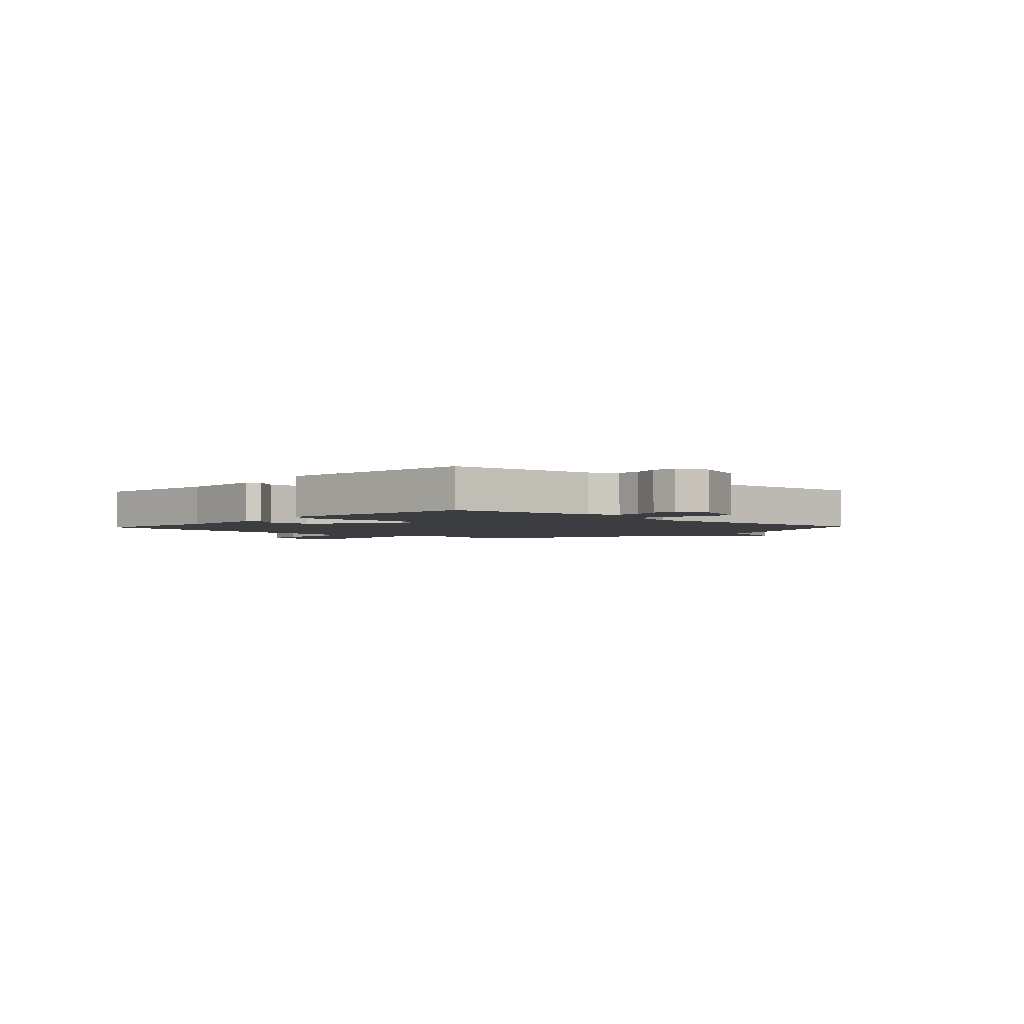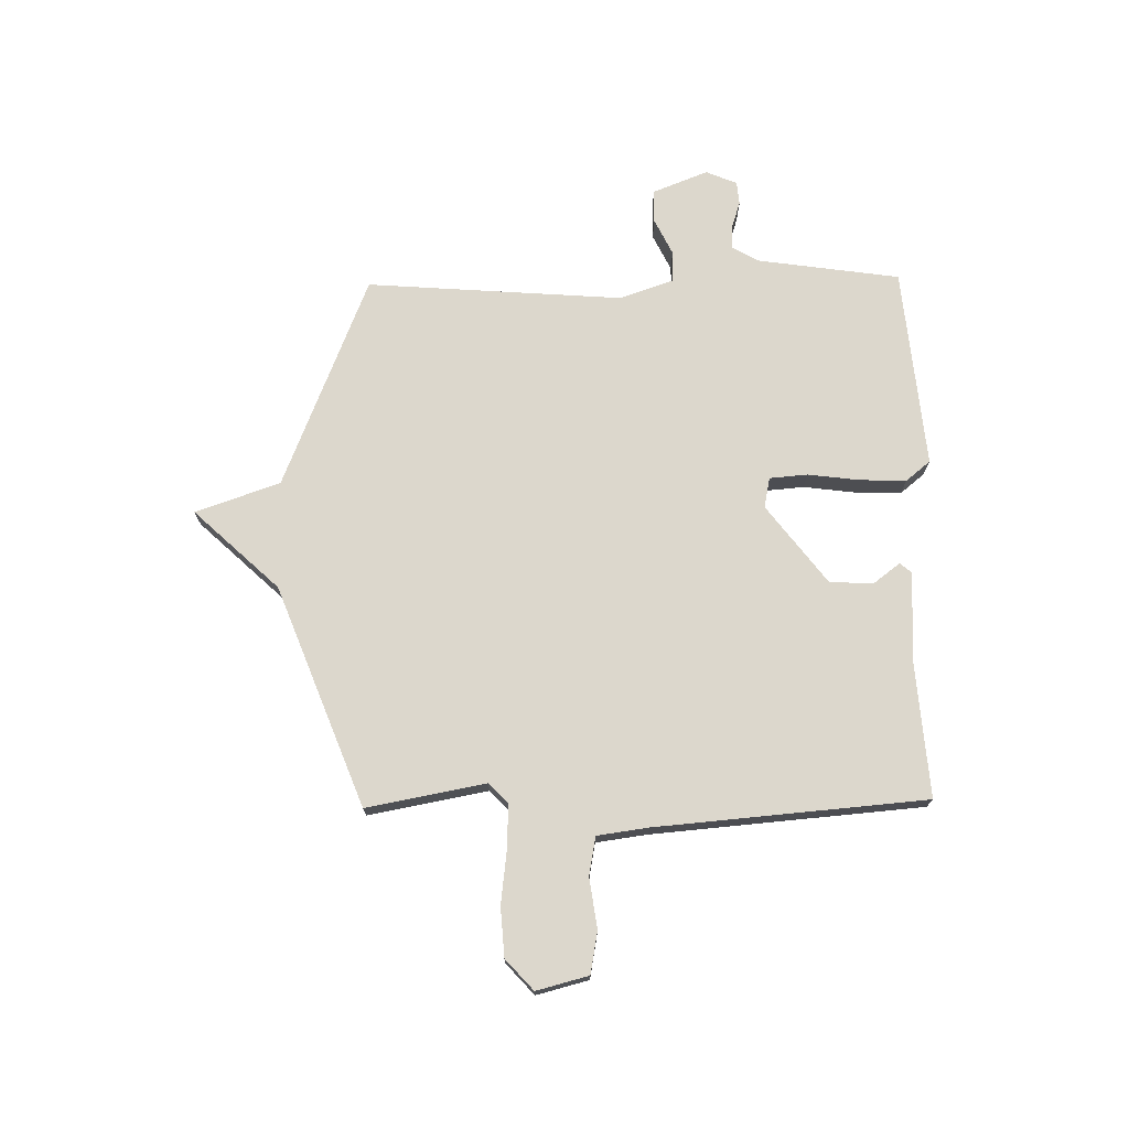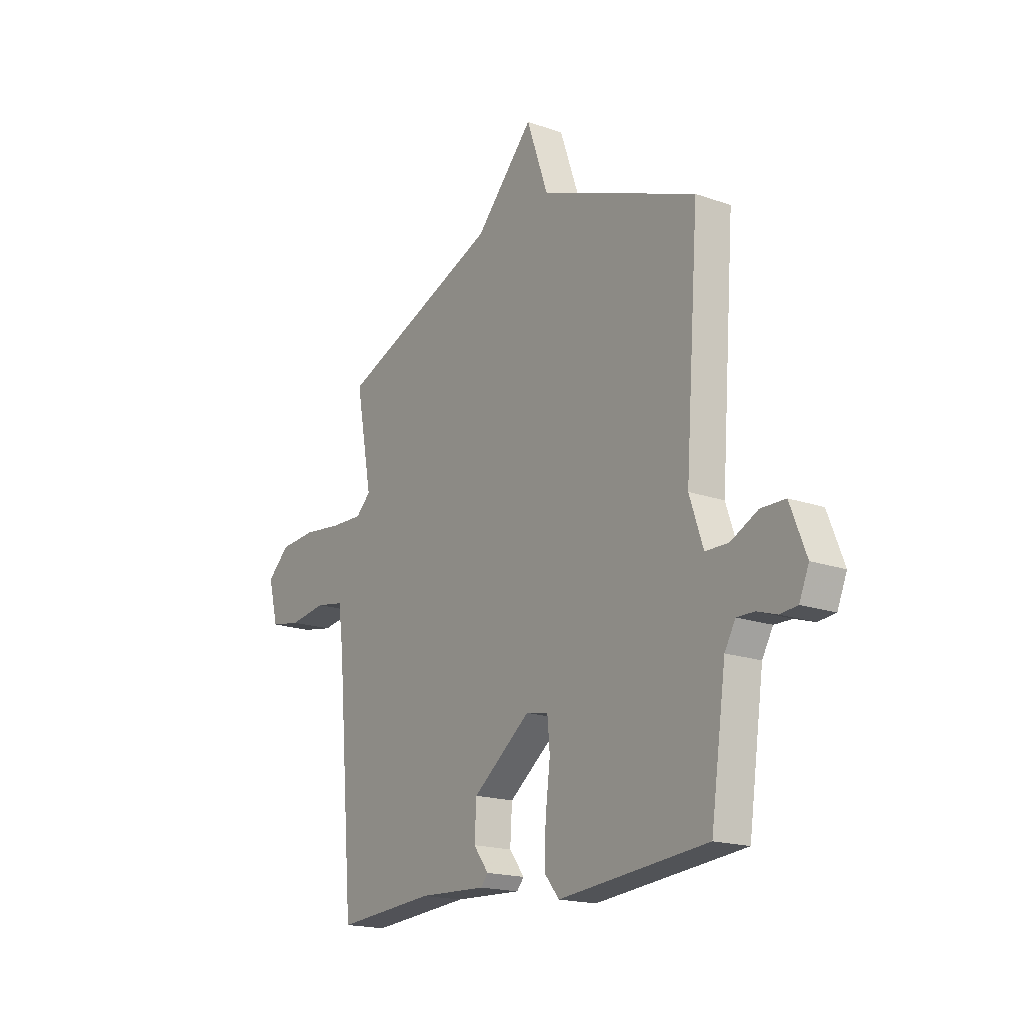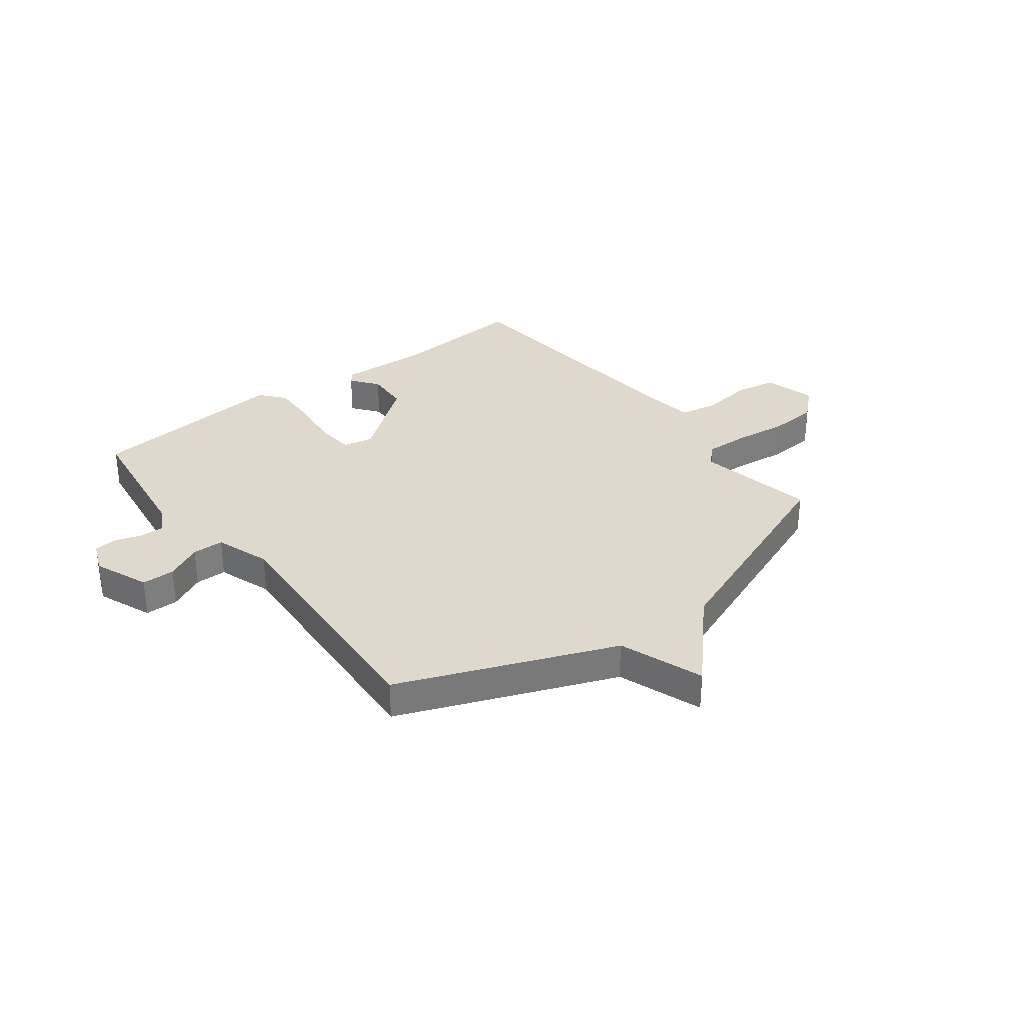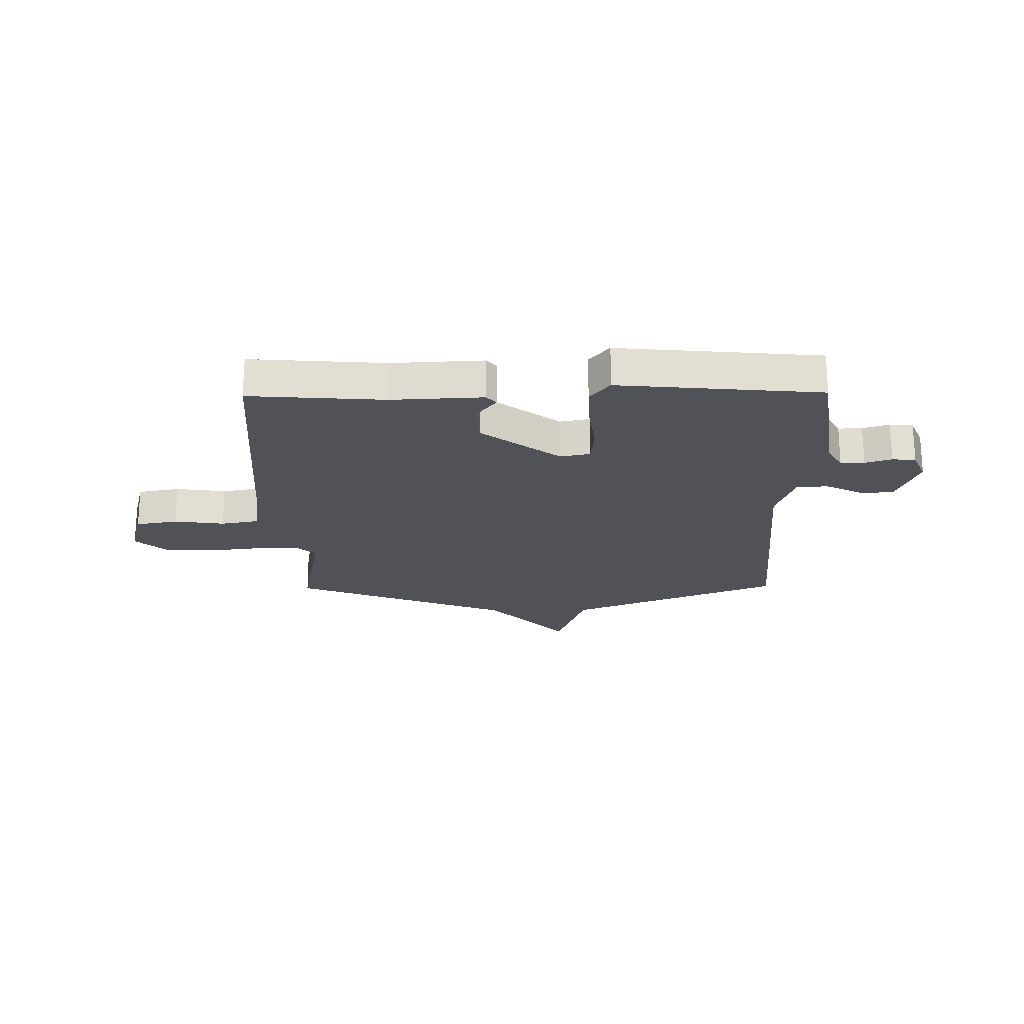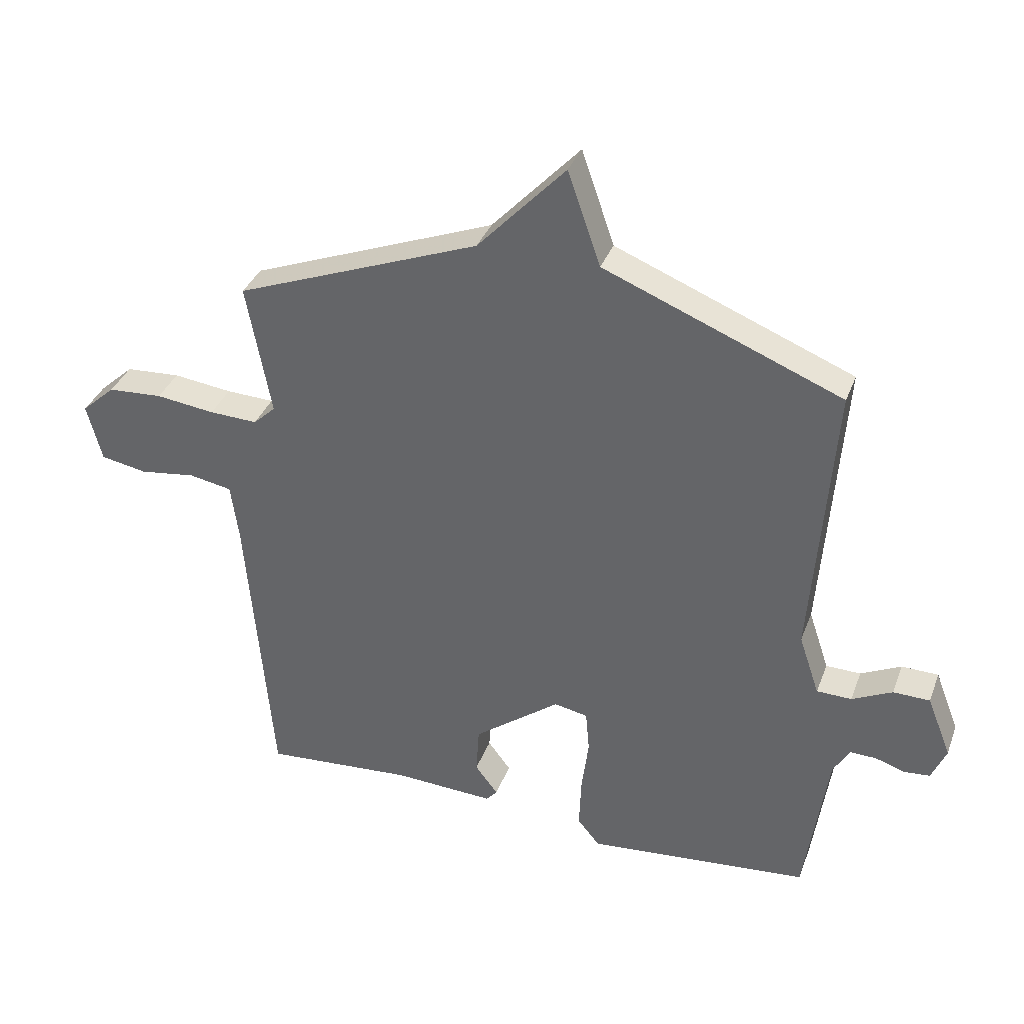
<metadata>
{"format":"obj","ext":"obj","renderer":"f3d","projection":"perspective","resolution":1024,"background":"white","views":[{"elev":-2.6,"azim":-133.2,"up":"+Y"},{"elev":72.9,"azim":89.1,"up":"+Y"},{"elev":-18.0,"azim":-124.5,"up":"+Z"},{"elev":32.2,"azim":-37.7,"up":"+Y"},{"elev":-21.4,"azim":-179.2,"up":"+Y"},{"elev":35.6,"azim":-160.9,"up":"+Z"}]}
</metadata>
<code>
v -0.5 0.07 -0.5
v -0.538 0.07 -0.236
v -0.565 0.07 -0.189
v -0.609 0.07 -0.19
v -0.658 0.07 -0.206
v -0.701 0.07 -0.202
v -0.725 0.07 -0.145
v -0.685 0.07 -0.043
v -0.624 0.07 -0.042
v -0.557 0.07 -0.075
v -0.499 0.07 -0.074
v -0.465 0.07 0.027
v -0.5 0.07 0.5
v -0.106 0.07 0.658
v -0.052 0.07 0.814
v 0.094 0.07 0.658
v 0.5 0.07 0.5
v 0.459 0.07 0.28
v 0.496 0.07 0.245
v 0.576 0.07 0.248
v 0.674 0.07 0.26
v 0.765 0.07 0.254
v 0.821 0.07 0.203
v 0.796 0.07 0.107
v 0.719 0.07 0.093
v 0.626 0.07 0.106
v 0.555 0.07 0.093
v 0.542 0.07 -0.001
v 0.5 0.07 -0.5
v 0.252 0.07 -0.481
v 0.084 0.07 -0.489
v 0.066 0.07 -0.468
v 0.104 0.07 -0.418
v 0.099 0.07 -0.338
v -0.045 0.07 -0.228
v -0.101 0.07 -0.239
v -0.107 0.07 -0.309
v -0.095 0.07 -0.404
v -0.092 0.07 -0.49
v -0.129 0.07 -0.535
v -0.5 0 -0.5
v -0.538 0 -0.236
v -0.565 0 -0.189
v -0.609 0 -0.19
v -0.658 0 -0.206
v -0.701 0 -0.202
v -0.725 0 -0.145
v -0.685 0 -0.043
v -0.624 0 -0.042
v -0.557 0 -0.075
v -0.499 0 -0.074
v -0.465 0 0.027
v -0.5 0 0.5
v -0.106 0 0.658
v -0.052 0 0.814
v 0.094 0 0.658
v 0.5 0 0.5
v 0.459 0 0.28
v 0.496 0 0.245
v 0.576 0 0.248
v 0.674 0 0.26
v 0.765 0 0.254
v 0.821 0 0.203
v 0.796 0 0.107
v 0.719 0 0.093
v 0.626 0 0.106
v 0.555 0 0.093
v 0.542 0 -0.001
v 0.5 0 -0.5
v 0.252 0 -0.481
v 0.084 0 -0.489
v 0.066 0 -0.468
v 0.104 0 -0.418
v 0.099 0 -0.338
v -0.045 0 -0.228
v -0.101 0 -0.239
v -0.107 0 -0.309
v -0.095 0 -0.404
v -0.092 0 -0.49
v -0.129 0 -0.535
f 40 1 2
f 39 40 2
f 38 39 2
f 37 38 2
f 36 37 2 3
f 35 36 3
f 30 31 32 33
f 30 33 34
f 29 30 34
f 28 29 34
f 27 28 34 35
f 24 25 26
f 23 24 26
f 22 23 26
f 21 22 26
f 20 21 26
f 19 20 26 27
f 27 35 3
f 19 27 3
f 18 19 3
f 14 15 16
f 16 17 18
f 14 16 18
f 13 14 18
f 12 13 18
f 8 9 10
f 7 8 10
f 6 7 10
f 5 6 10
f 4 5 10
f 4 10 11
f 3 4 11
f 18 3 11
f 11 12 18
f 42 41 80
f 42 80 79
f 42 79 78
f 42 78 77
f 43 42 77 76
f 43 76 75
f 73 72 71 70
f 74 73 70
f 74 70 69
f 74 69 68
f 75 74 68 67
f 66 65 64
f 66 64 63
f 66 63 62
f 66 62 61
f 66 61 60
f 67 66 60 59
f 43 75 67
f 43 67 59
f 43 59 58
f 56 55 54
f 58 57 56
f 58 56 54
f 58 54 53
f 58 53 52
f 50 49 48
f 50 48 47
f 50 47 46
f 50 46 45
f 50 45 44
f 51 50 44
f 51 44 43
f 51 43 58
f 58 52 51
f 1 41 42 2
f 2 42 43 3
f 3 43 44 4
f 4 44 45 5
f 5 45 46 6
f 6 46 47 7
f 7 47 48 8
f 8 48 49 9
f 9 49 50 10
f 10 50 51 11
f 11 51 52 12
f 12 52 53 13
f 13 53 54 14
f 14 54 55 15
f 15 55 56 16
f 16 56 57 17
f 17 57 58 18
f 18 58 59 19
f 19 59 60 20
f 20 60 61 21
f 21 61 62 22
f 22 62 63 23
f 23 63 64 24
f 24 64 65 25
f 25 65 66 26
f 26 66 67 27
f 27 67 68 28
f 28 68 69 29
f 29 69 70 30
f 30 70 71 31
f 31 71 72 32
f 32 72 73 33
f 33 73 74 34
f 34 74 75 35
f 35 75 76 36
f 36 76 77 37
f 37 77 78 38
f 38 78 79 39
f 39 79 80 40
f 40 80 41 1

</code>
